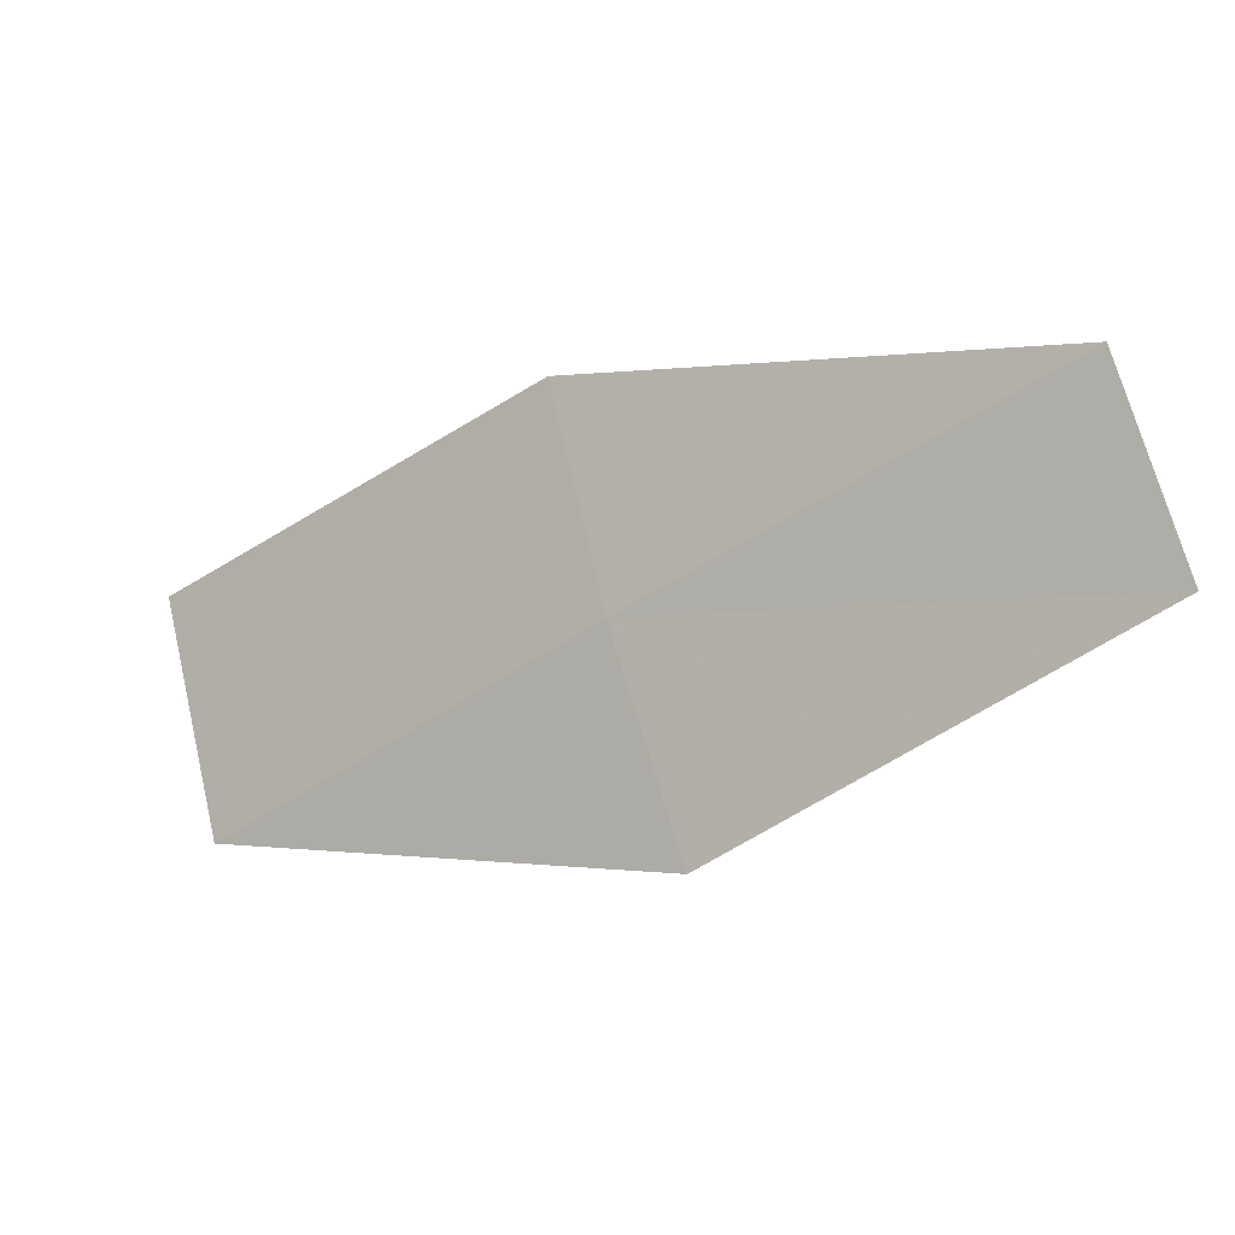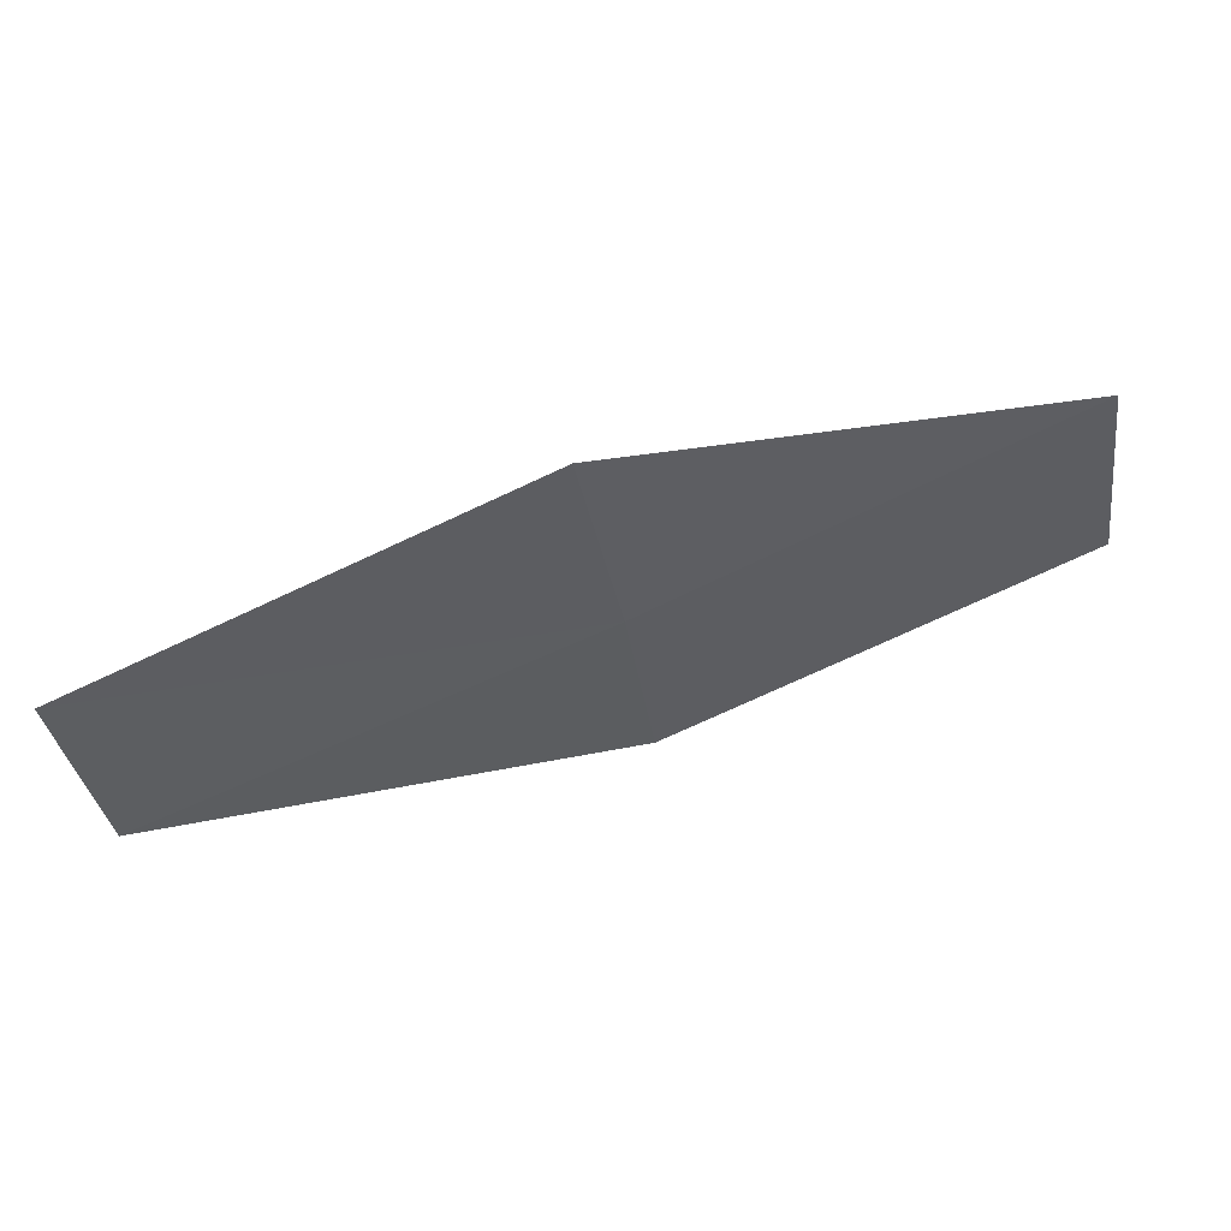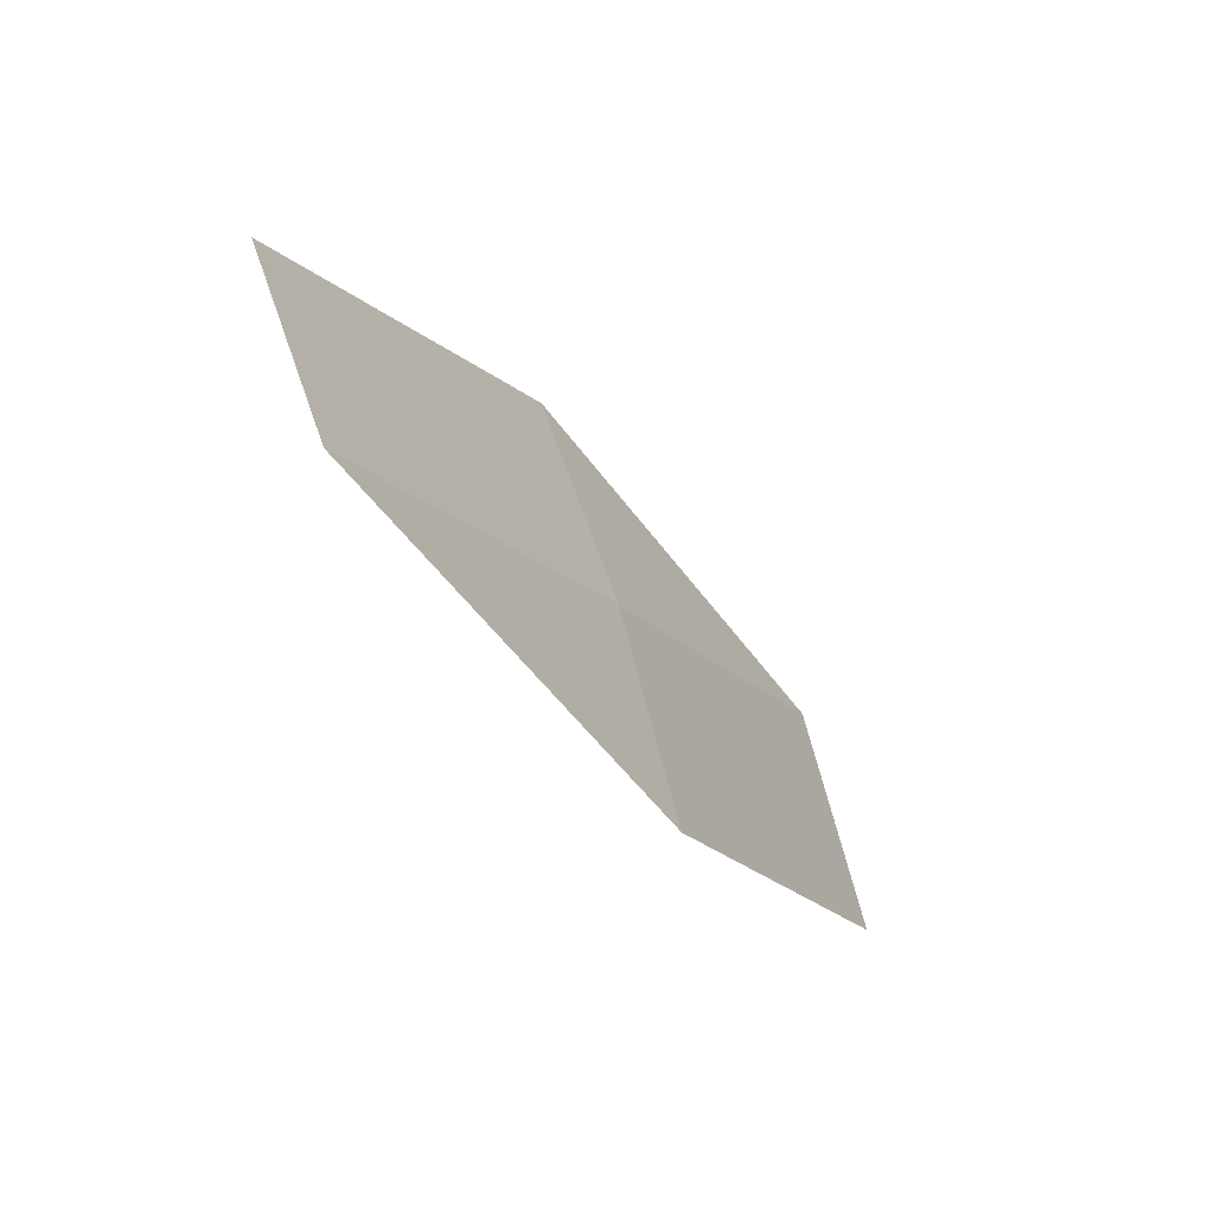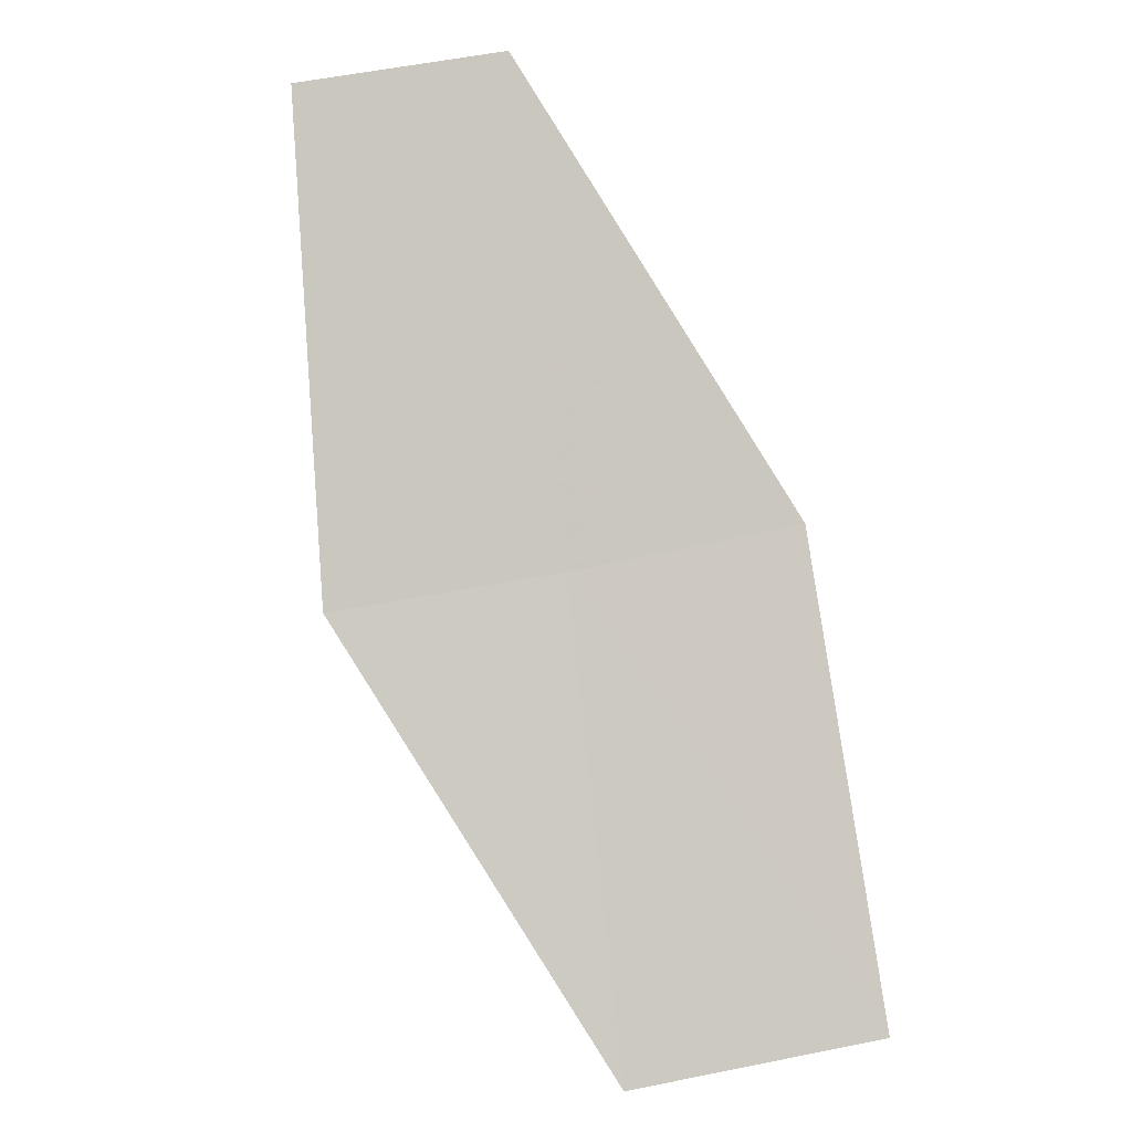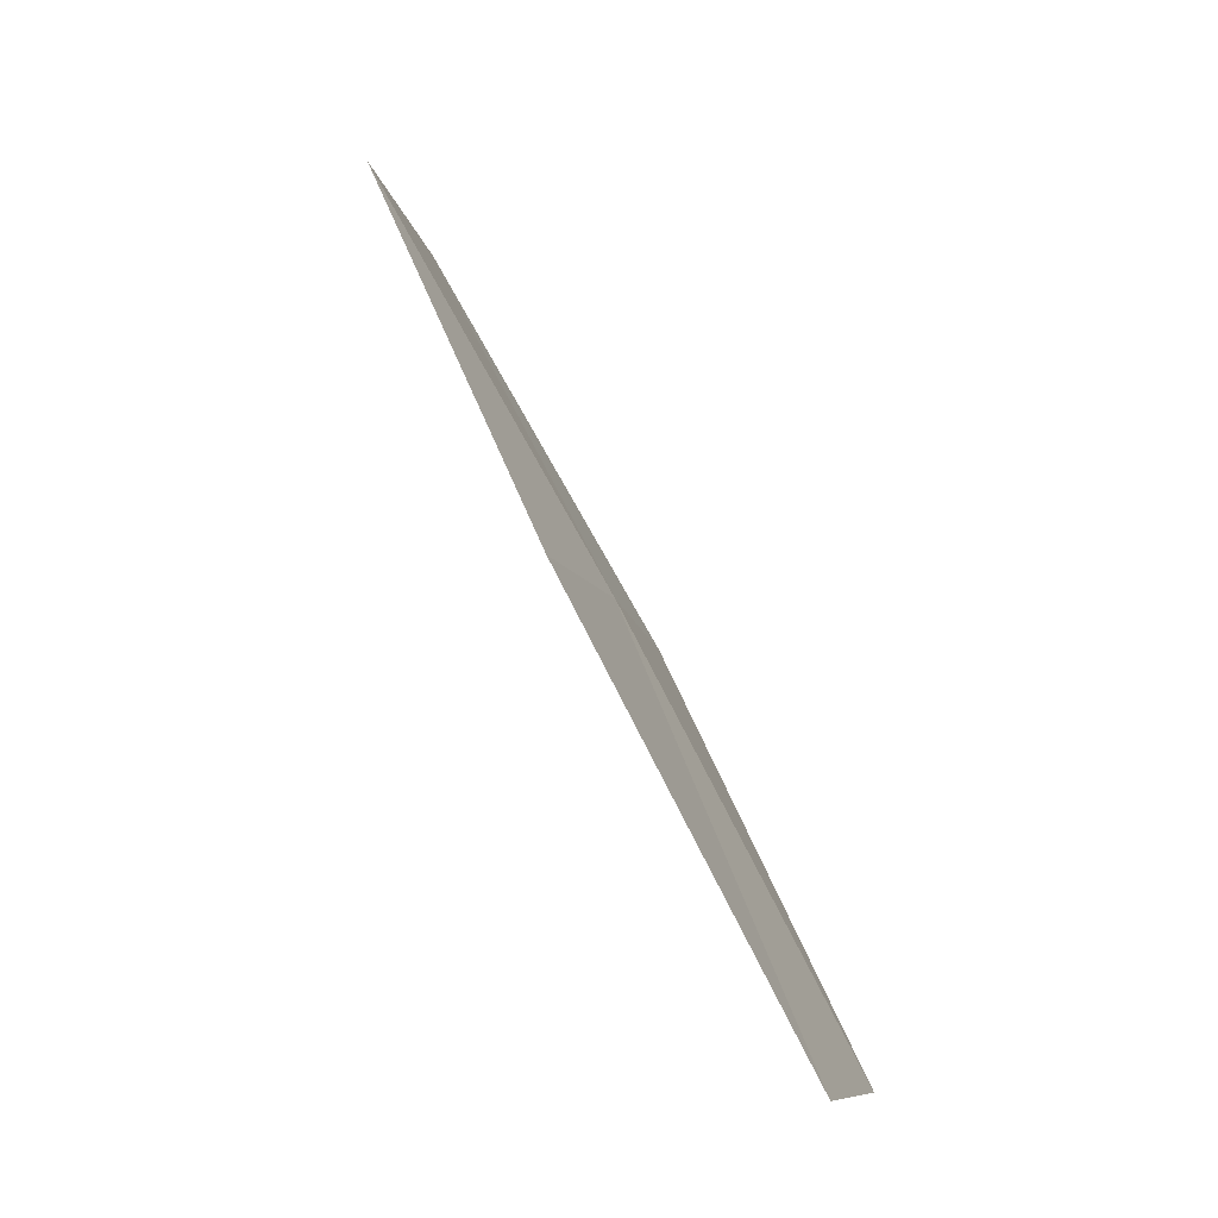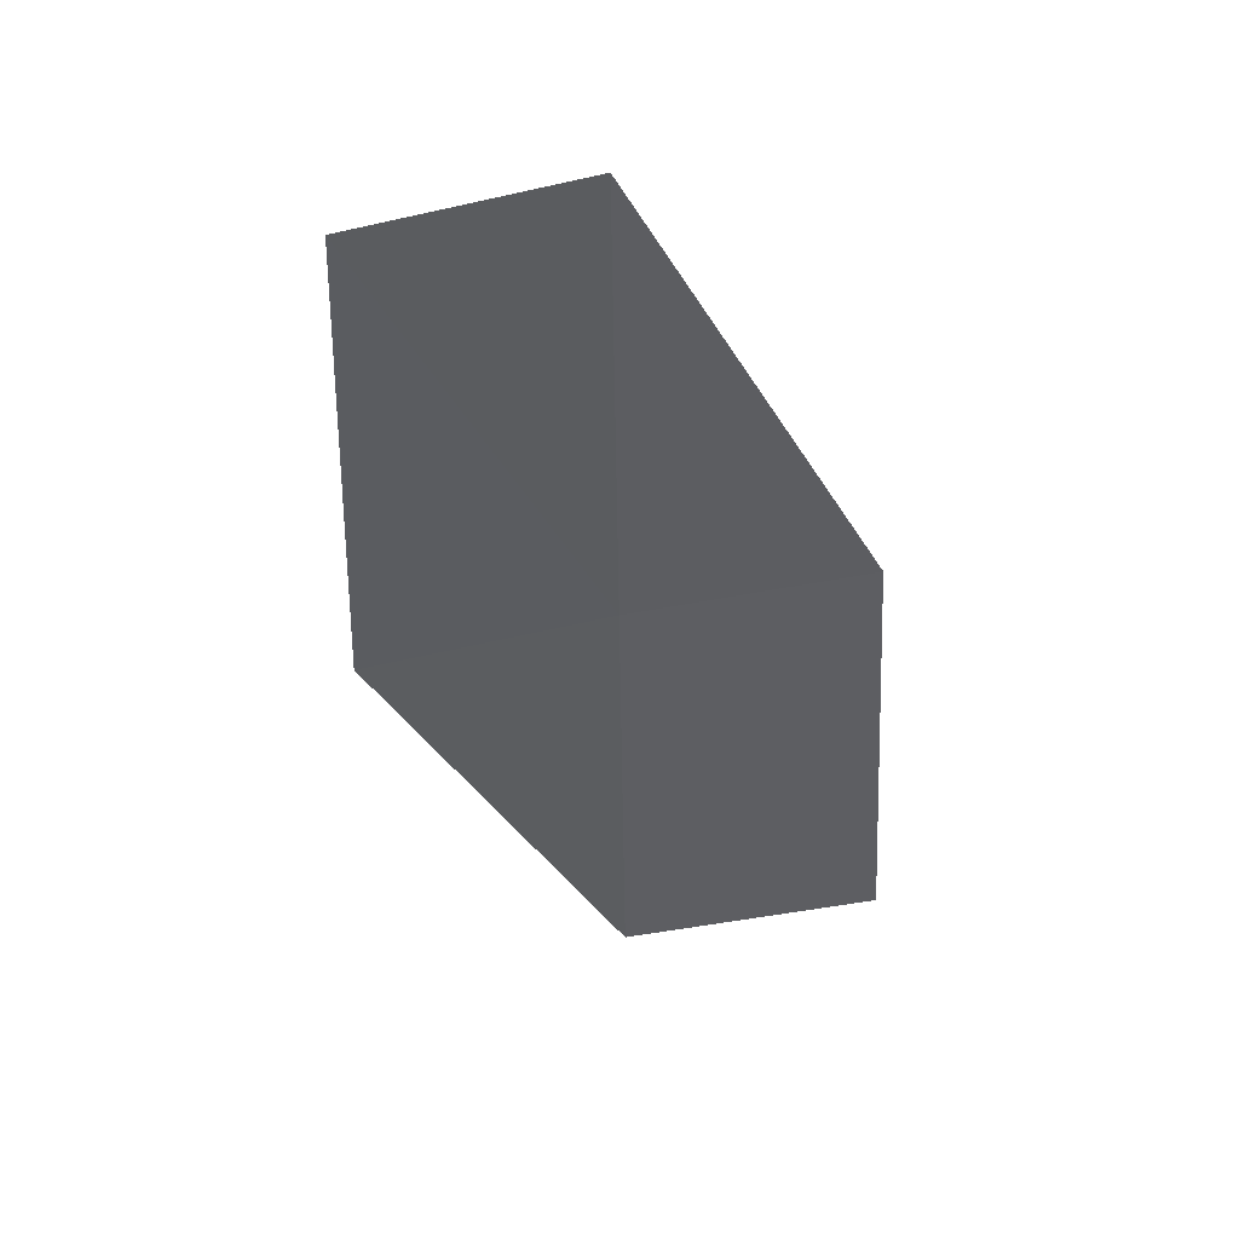
<metadata>
{"format":"obj","ext":"obj","renderer":"f3d","projection":"perspective","resolution":1024,"background":"white","views":[{"elev":62.5,"azim":177.5,"up":"+Z"},{"elev":70.7,"azim":15.6,"up":"+Y"},{"elev":-24.0,"azim":-26.2,"up":"+Y"},{"elev":-53.4,"azim":-72.0,"up":"+Z"},{"elev":68.3,"azim":-80.1,"up":"+Y"},{"elev":-2.7,"azim":-79.1,"up":"+Z"}]}
</metadata>
<code>
v 9.587 1.69 35.52
v 10.74 1.197 34.79
v 9.701 1.082 35.62
v 10.61 1.871 34.69
v 9.428 2.287 35.39
v 8.525 1.503 36.33
v 8.384 2.034 36.2
f 1 3 2
f 1 2 4
f 1 4 5
f 1 6 3
f 1 7 6
f 1 5 7

</code>
